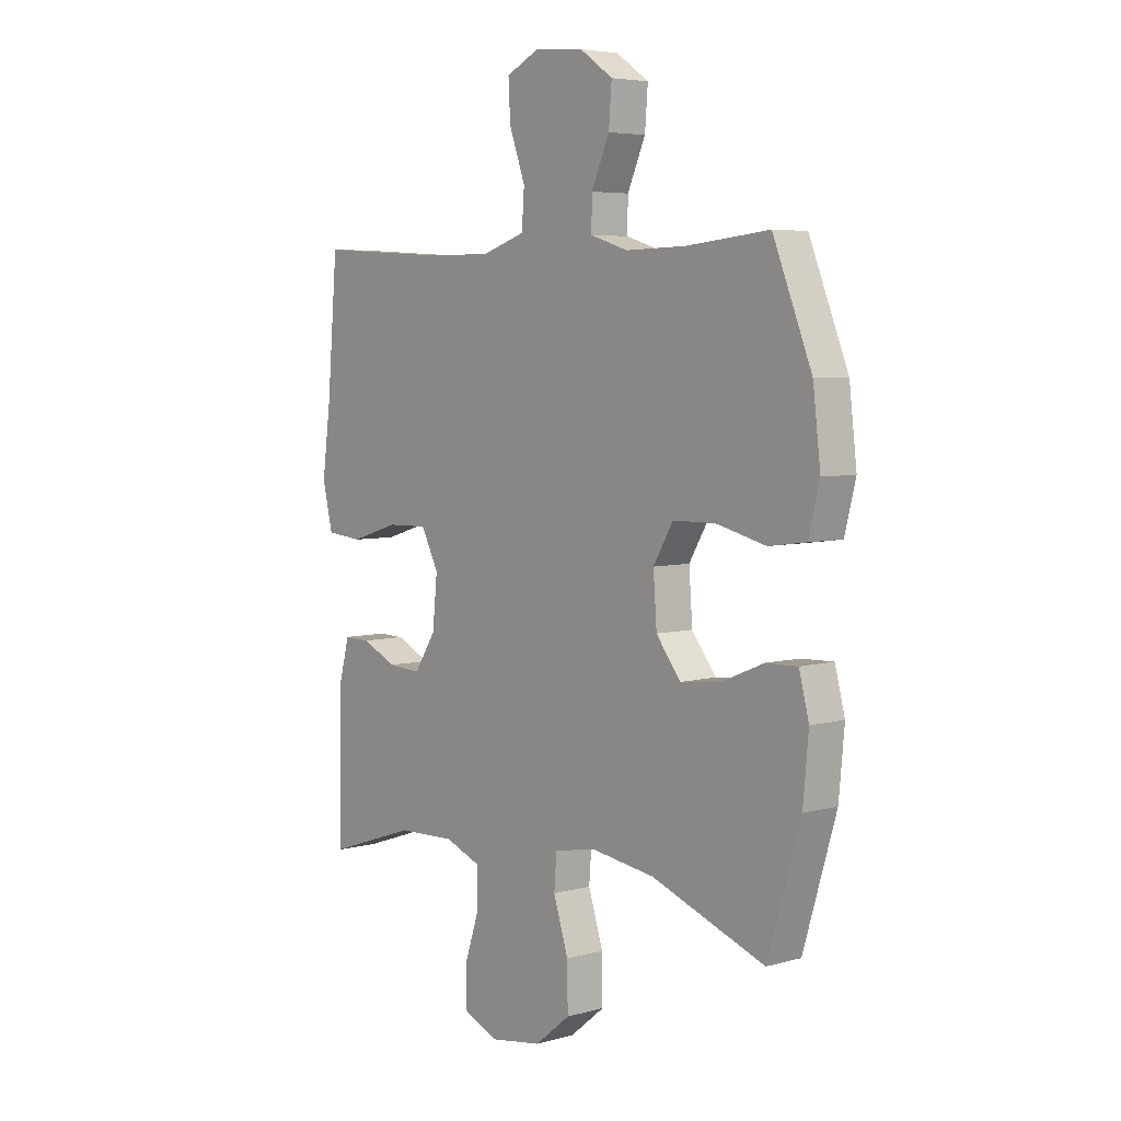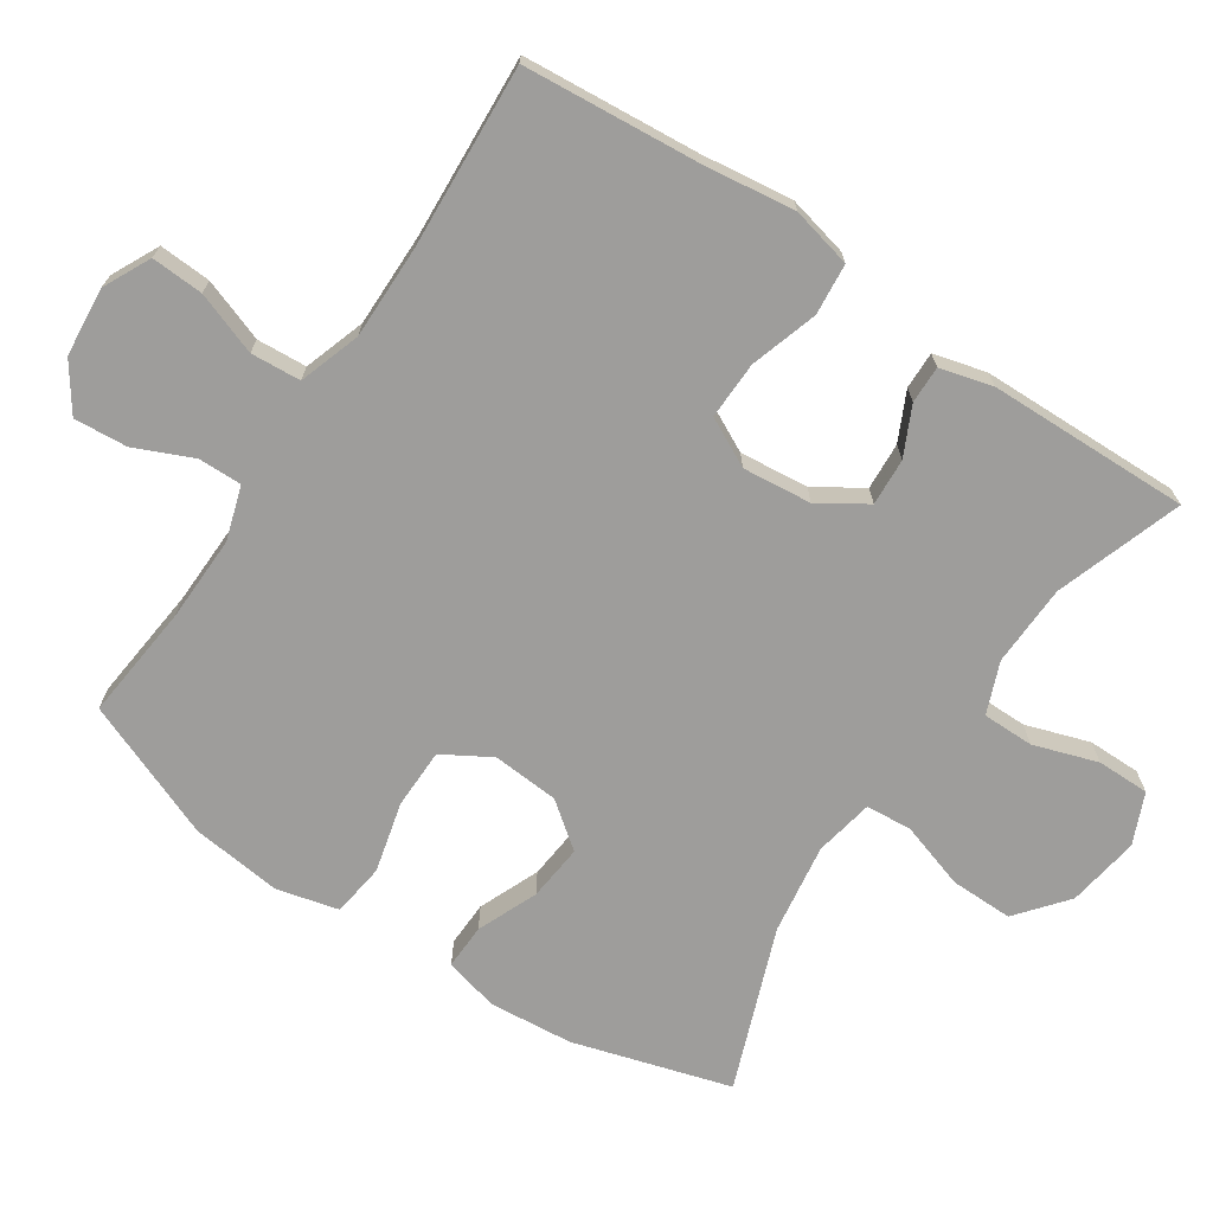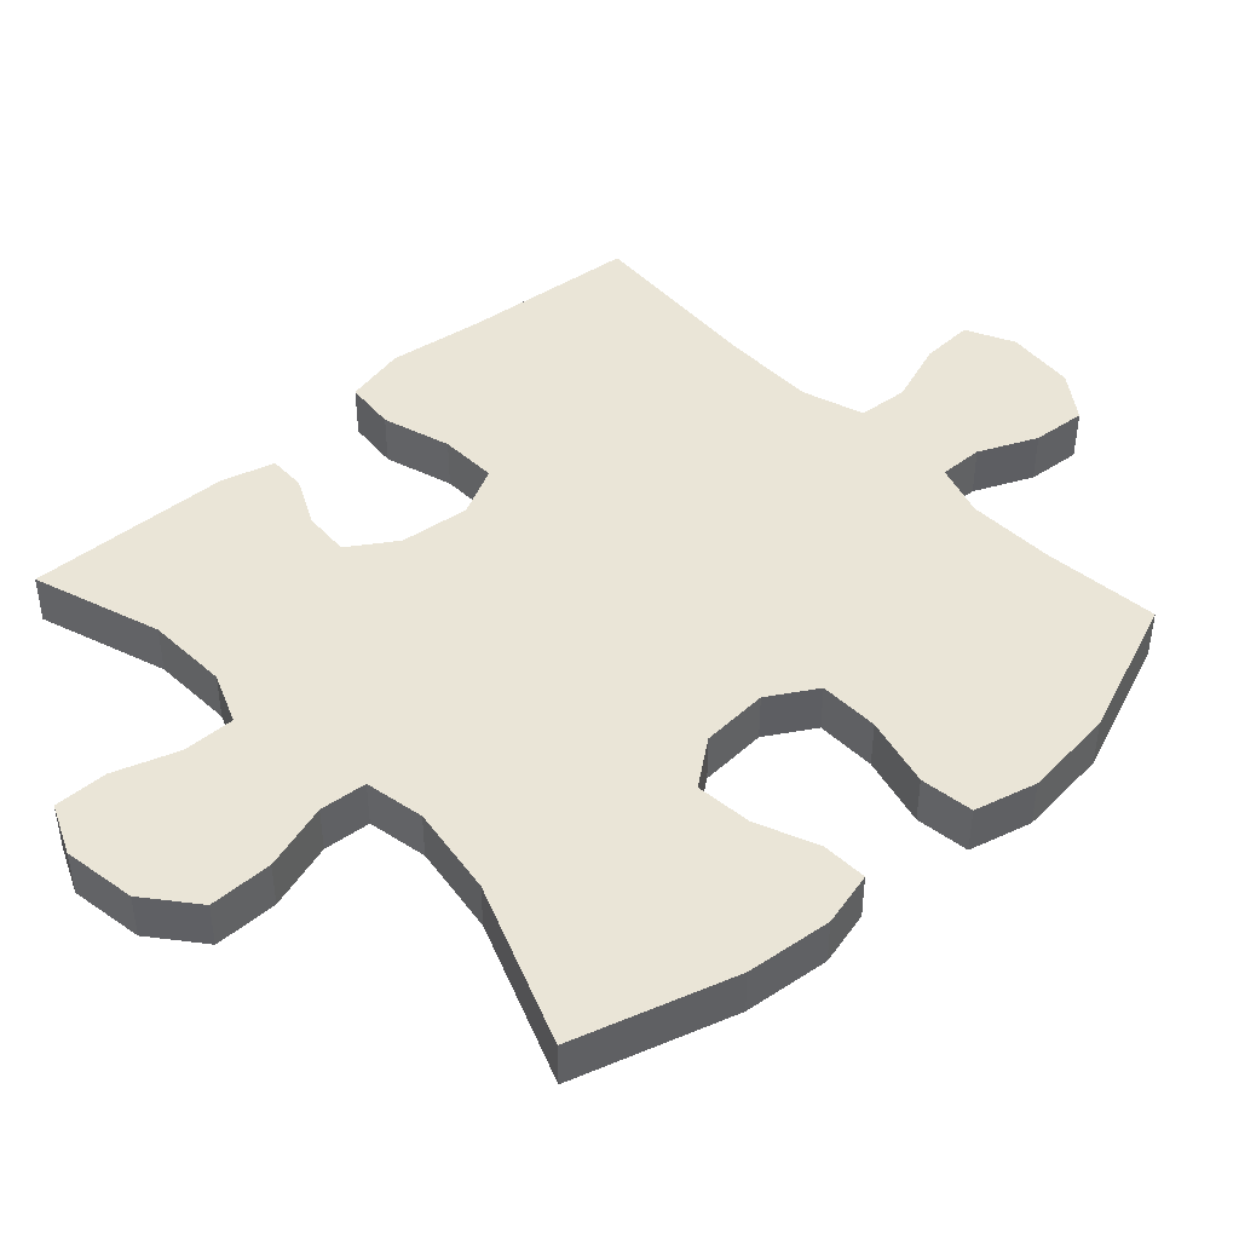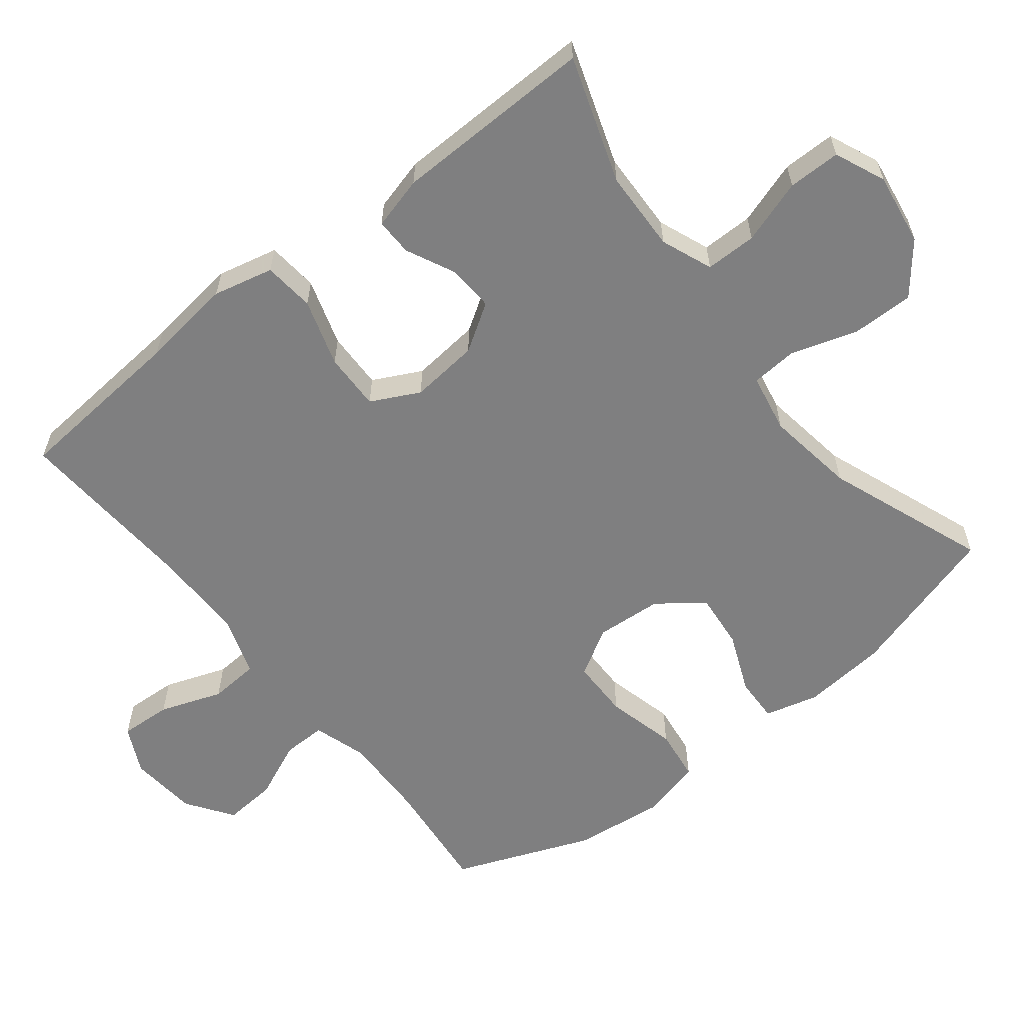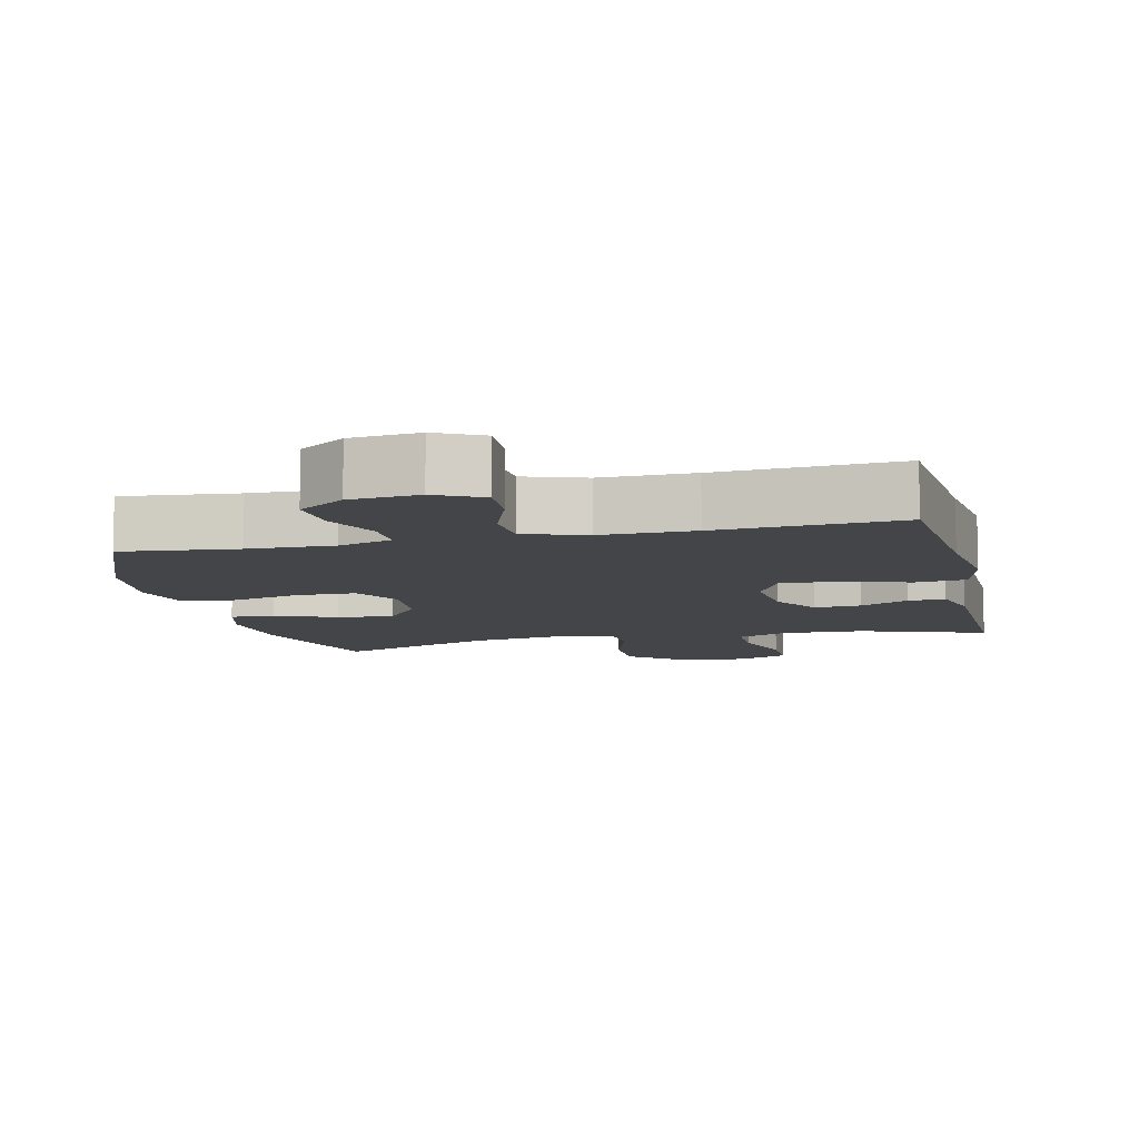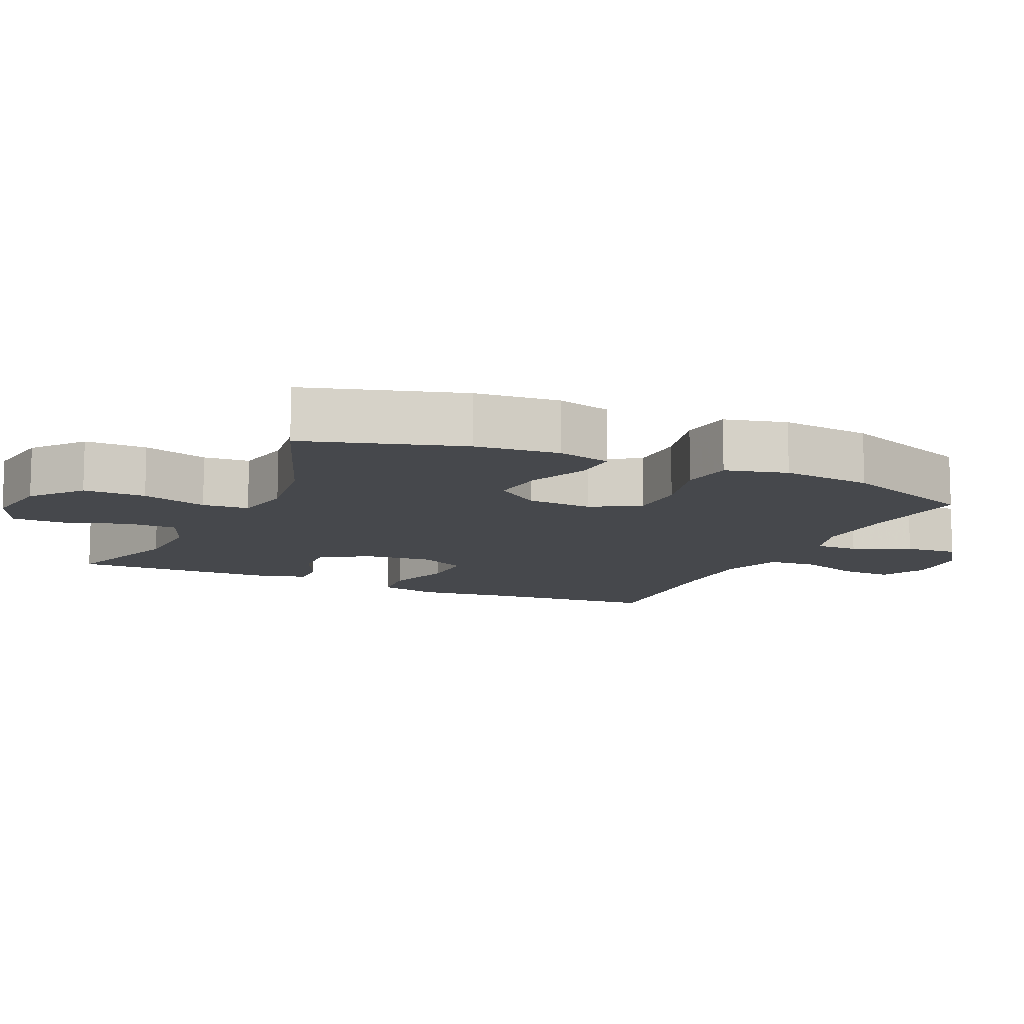
<metadata>
{"format":"obj","ext":"obj","renderer":"f3d","projection":"perspective","resolution":1024,"background":"white","views":[{"elev":5.3,"azim":-130.6,"up":"+Z"},{"elev":-70.5,"azim":56.3,"up":"+Y"},{"elev":44.0,"azim":-132.4,"up":"+Y"},{"elev":-59.8,"azim":128.3,"up":"+Y"},{"elev":-9.1,"azim":13.0,"up":"+Y"},{"elev":-11.1,"azim":-114.4,"up":"+Y"}]}
</metadata>
<code>
v -0.5 0.07 0.5
v -0.335 0.07 0.483
v -0.213 0.07 0.48
v -0.137 0.07 0.504
v -0.138 0.07 0.566
v -0.174 0.07 0.648
v -0.18 0.07 0.724
v -0.114 0.07 0.77
v -0.016 0.07 0.779
v 0.051 0.07 0.746
v 0.047 0.07 0.672
v 0.015 0.07 0.583
v 0.02 0.07 0.512
v 0.107 0.07 0.483
v 0.24 0.07 0.484
v 0.5 0.07 0.5
v 0.521 0.07 0.251
v 0.538 0.07 0.119
v 0.518 0.07 0.033
v 0.445 0.07 0.026
v 0.349 0.07 0.056
v 0.267 0.07 0.058
v 0.232 0.07 -0.011
v 0.242 0.07 -0.109
v 0.285 0.07 -0.176
v 0.352 0.07 -0.172
v 0.421 0.07 -0.139
v 0.474 0.07 -0.138
v 0.494 0.07 -0.213
v 0.5 0.07 -0.5
v 0.32 0.07 -0.439
v 0.204 0.07 -0.435
v 0.131 0.07 -0.464
v 0.131 0.07 -0.537
v 0.161 0.07 -0.628
v 0.161 0.07 -0.703
v 0.089 0.07 -0.734
v -0.014 0.07 -0.718
v -0.085 0.07 -0.66
v -0.084 0.07 -0.571
v -0.054 0.07 -0.477
v -0.059 0.07 -0.411
v -0.143 0.07 -0.395
v -0.271 0.07 -0.414
v -0.5 0.07 -0.5
v -0.566 0.07 -0.277
v -0.577 0.07 -0.157
v -0.557 0.07 -0.08
v -0.493 0.07 -0.082
v -0.407 0.07 -0.118
v -0.327 0.07 -0.126
v -0.278 0.07 -0.062
v -0.271 0.07 0.033
v -0.311 0.07 0.101
v -0.396 0.07 0.102
v -0.496 0.07 0.077
v -0.571 0.07 0.087
v -0.593 0.07 0.175
v -0.578 0.07 0.304
v -0.5 0 0.5
v -0.335 0 0.483
v -0.213 0 0.48
v -0.137 0 0.504
v -0.138 0 0.566
v -0.174 0 0.648
v -0.18 0 0.724
v -0.114 0 0.77
v -0.016 0 0.779
v 0.051 0 0.746
v 0.047 0 0.672
v 0.015 0 0.583
v 0.02 0 0.512
v 0.107 0 0.483
v 0.24 0 0.484
v 0.5 0 0.5
v 0.521 0 0.251
v 0.538 0 0.119
v 0.518 0 0.033
v 0.445 0 0.026
v 0.349 0 0.056
v 0.267 0 0.058
v 0.232 0 -0.011
v 0.242 0 -0.109
v 0.285 0 -0.176
v 0.352 0 -0.172
v 0.421 0 -0.139
v 0.474 0 -0.138
v 0.494 0 -0.213
v 0.5 0 -0.5
v 0.32 0 -0.439
v 0.204 0 -0.435
v 0.131 0 -0.464
v 0.131 0 -0.537
v 0.161 0 -0.628
v 0.161 0 -0.703
v 0.089 0 -0.734
v -0.014 0 -0.718
v -0.085 0 -0.66
v -0.084 0 -0.571
v -0.054 0 -0.477
v -0.059 0 -0.411
v -0.143 0 -0.395
v -0.271 0 -0.414
v -0.5 0 -0.5
v -0.566 0 -0.277
v -0.577 0 -0.157
v -0.557 0 -0.08
v -0.493 0 -0.082
v -0.407 0 -0.118
v -0.327 0 -0.126
v -0.278 0 -0.062
v -0.271 0 0.033
v -0.311 0 0.101
v -0.396 0 0.102
v -0.496 0 0.077
v -0.571 0 0.087
v -0.593 0 0.175
v -0.578 0 0.304
f 59 1 2
f 58 59 2
f 57 58 2
f 56 57 2
f 55 56 2
f 54 55 2 3
f 53 54 3 4
f 52 53 4
f 48 49 50
f 47 48 50
f 46 47 50
f 45 46 50
f 44 45 50
f 43 44 50 51
f 42 43 51 52
f 39 40 41
f 38 39 41
f 37 38 41
f 36 37 41
f 35 36 41
f 34 35 41
f 33 34 41 42
f 42 52 4
f 33 42 4
f 32 33 4
f 29 30 31
f 28 29 31
f 27 28 31
f 26 27 31
f 25 26 31 32
f 19 20 21
f 18 19 21
f 17 18 21
f 17 21 22
f 16 17 22
f 15 16 22
f 14 15 22 23
f 10 11 12
f 9 10 12
f 8 9 12
f 7 8 12
f 6 7 12
f 5 6 12
f 5 12 13
f 4 5 13
f 14 23 24
f 13 14 24
f 4 13 24
f 32 4 24
f 24 25 32
f 61 60 118
f 61 118 117
f 61 117 116
f 61 116 115
f 61 115 114
f 62 61 114 113
f 63 62 113 112
f 63 112 111
f 109 108 107
f 109 107 106
f 109 106 105
f 109 105 104
f 109 104 103
f 110 109 103 102
f 111 110 102 101
f 100 99 98
f 100 98 97
f 100 97 96
f 100 96 95
f 100 95 94
f 100 94 93
f 101 100 93 92
f 63 111 101
f 63 101 92
f 63 92 91
f 90 89 88
f 90 88 87
f 90 87 86
f 90 86 85
f 91 90 85 84
f 80 79 78
f 80 78 77
f 80 77 76
f 81 80 76
f 81 76 75
f 81 75 74
f 82 81 74 73
f 71 70 69
f 71 69 68
f 71 68 67
f 71 67 66
f 71 66 65
f 71 65 64
f 72 71 64
f 72 64 63
f 83 82 73
f 83 73 72
f 83 72 63
f 83 63 91
f 91 84 83
f 1 60 61 2
f 2 61 62 3
f 3 62 63 4
f 4 63 64 5
f 5 64 65 6
f 6 65 66 7
f 7 66 67 8
f 8 67 68 9
f 9 68 69 10
f 10 69 70 11
f 11 70 71 12
f 12 71 72 13
f 13 72 73 14
f 14 73 74 15
f 15 74 75 16
f 16 75 76 17
f 17 76 77 18
f 18 77 78 19
f 19 78 79 20
f 20 79 80 21
f 21 80 81 22
f 22 81 82 23
f 23 82 83 24
f 24 83 84 25
f 25 84 85 26
f 26 85 86 27
f 27 86 87 28
f 28 87 88 29
f 29 88 89 30
f 30 89 90 31
f 31 90 91 32
f 32 91 92 33
f 33 92 93 34
f 34 93 94 35
f 35 94 95 36
f 36 95 96 37
f 37 96 97 38
f 38 97 98 39
f 39 98 99 40
f 40 99 100 41
f 41 100 101 42
f 42 101 102 43
f 43 102 103 44
f 44 103 104 45
f 45 104 105 46
f 46 105 106 47
f 47 106 107 48
f 48 107 108 49
f 49 108 109 50
f 50 109 110 51
f 51 110 111 52
f 52 111 112 53
f 53 112 113 54
f 54 113 114 55
f 55 114 115 56
f 56 115 116 57
f 57 116 117 58
f 58 117 118 59
f 59 118 60 1

</code>
